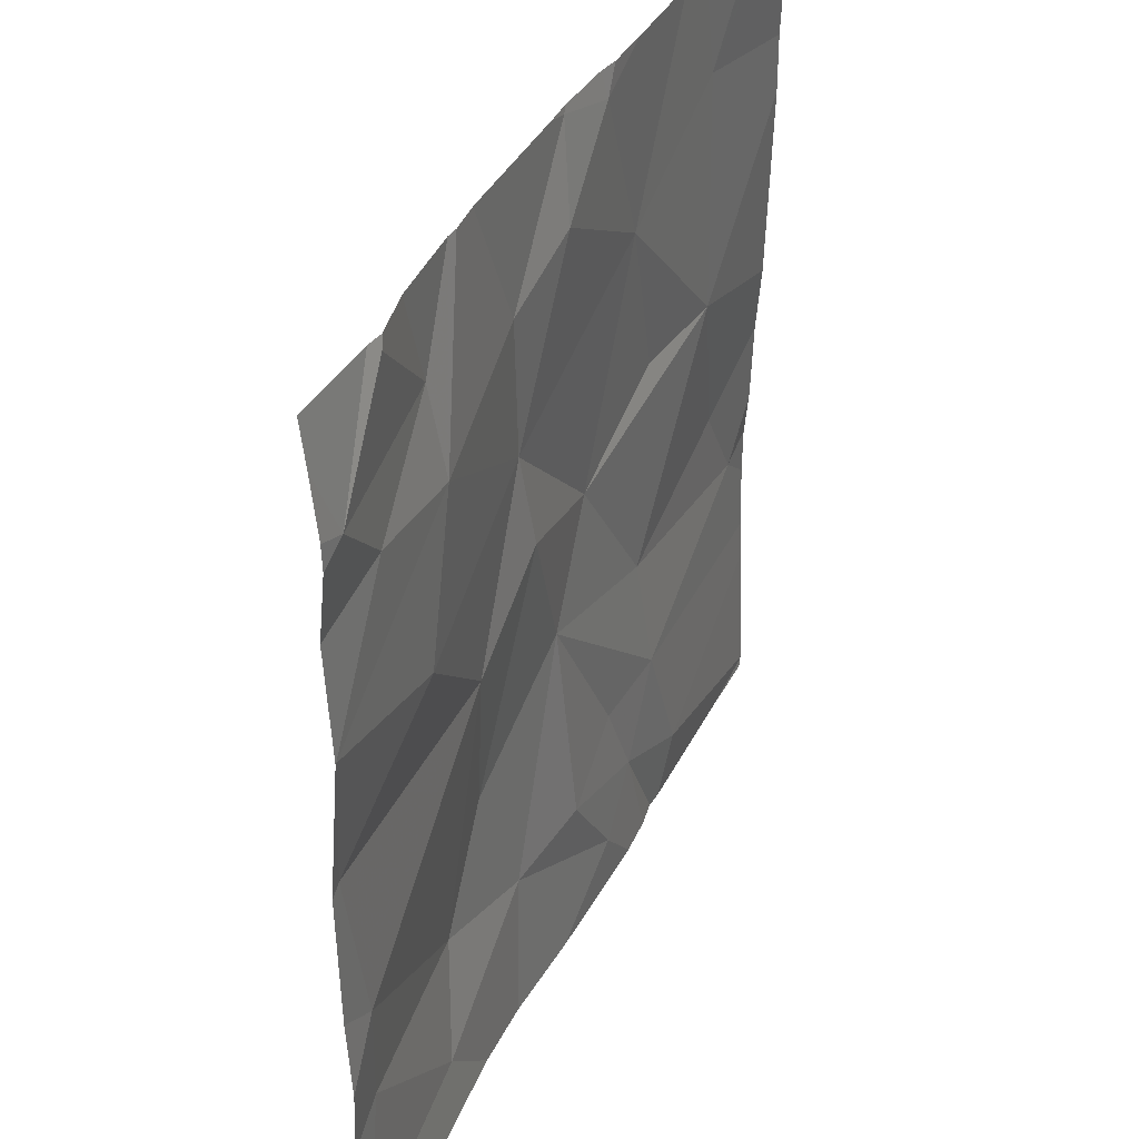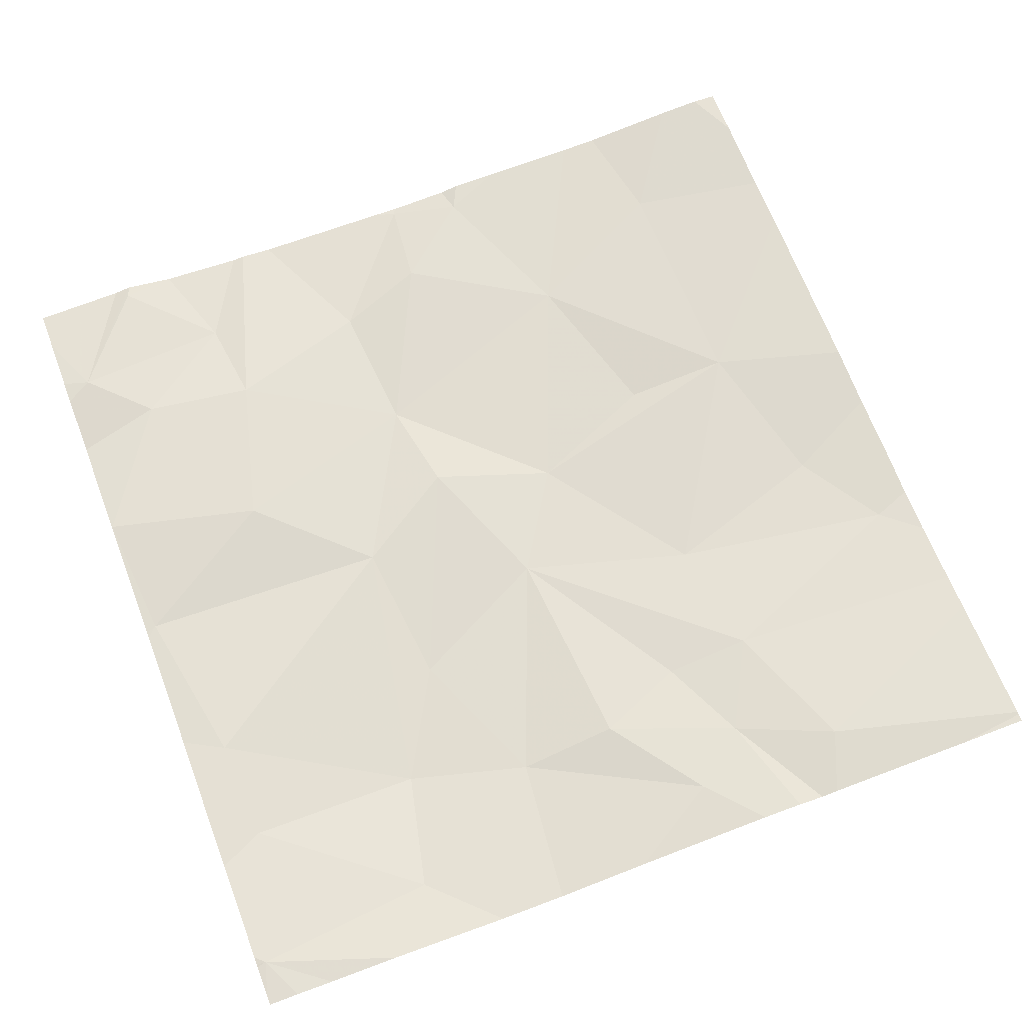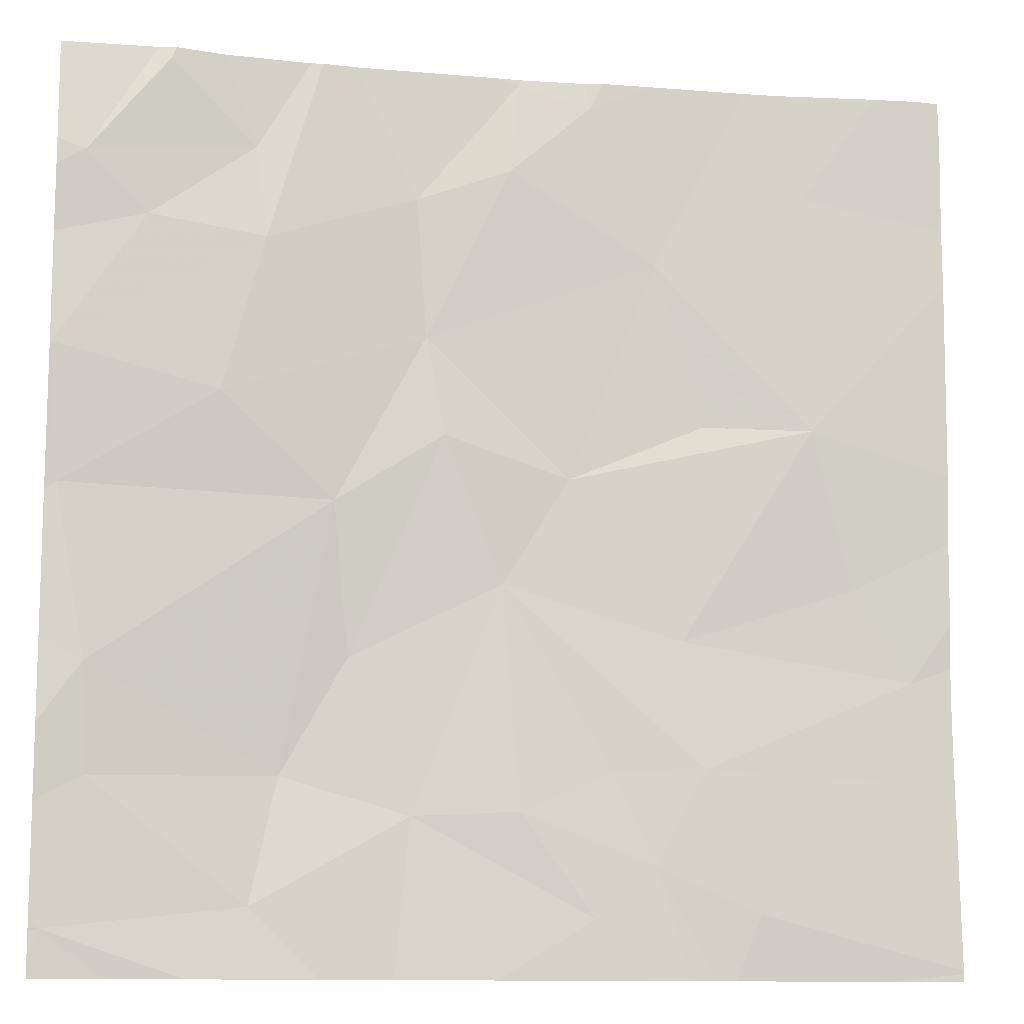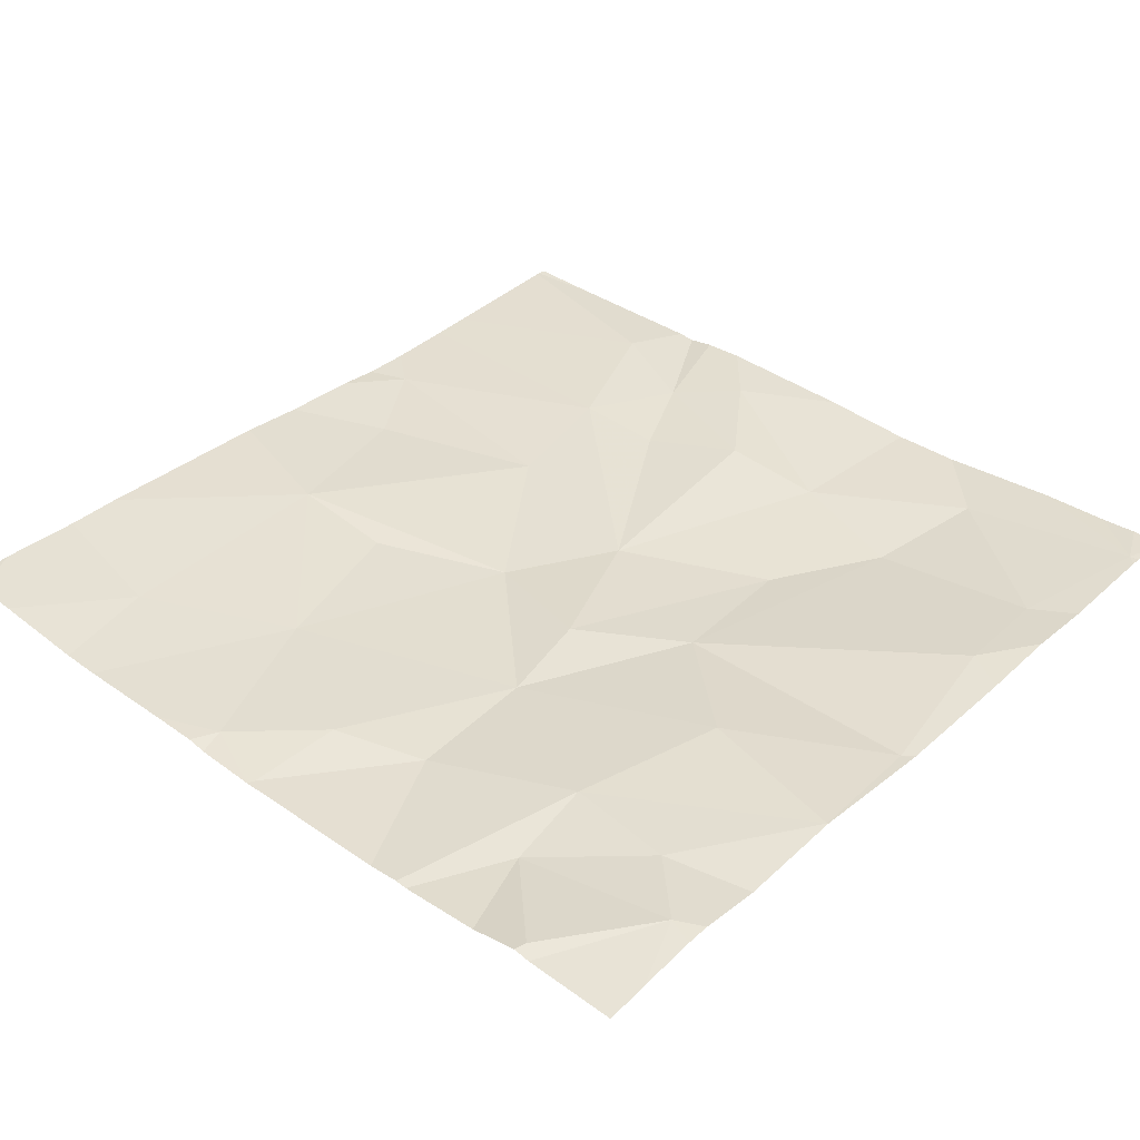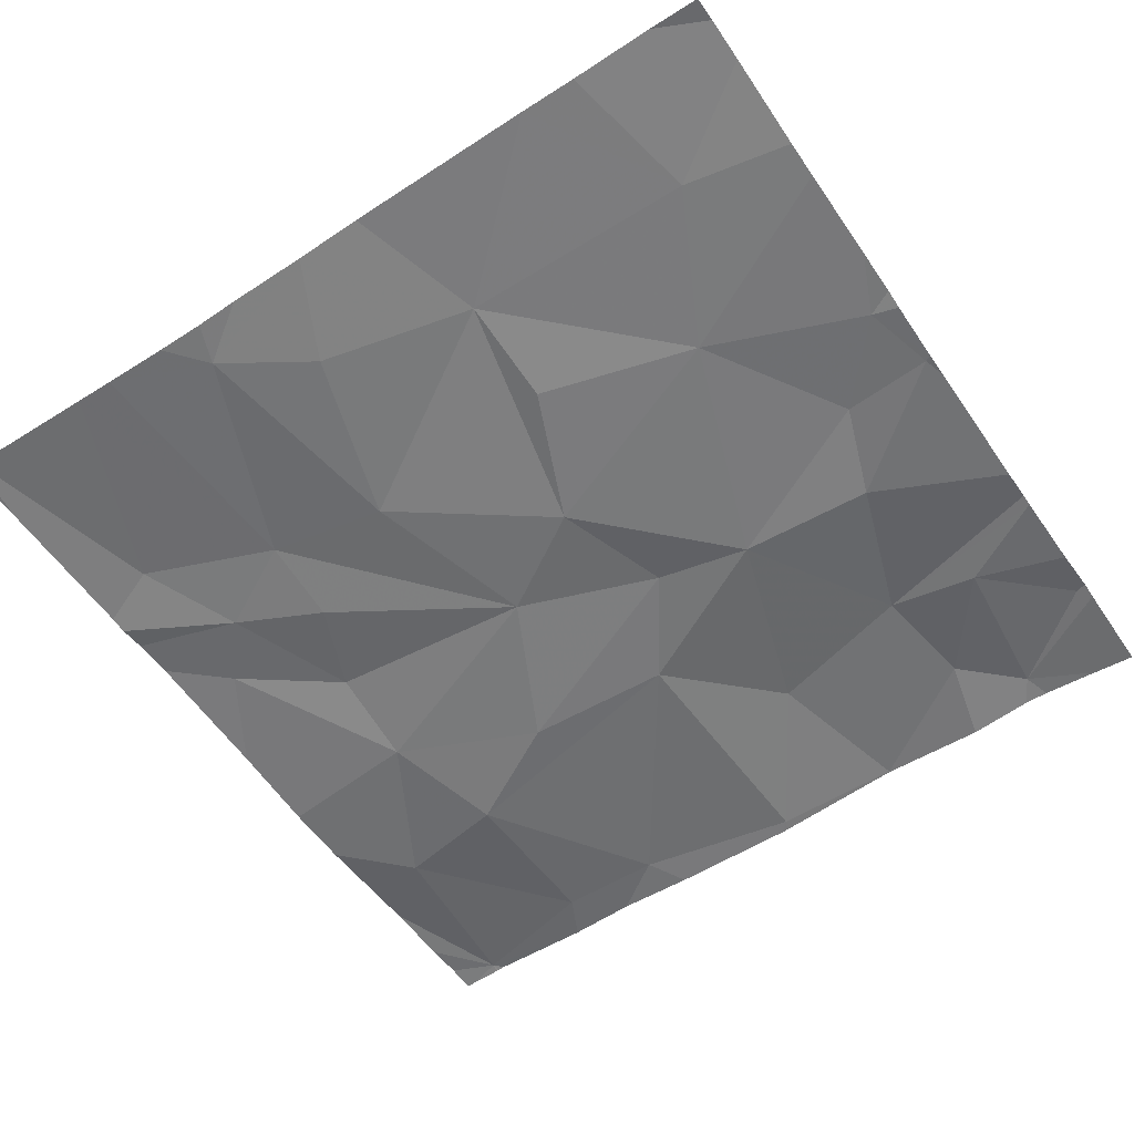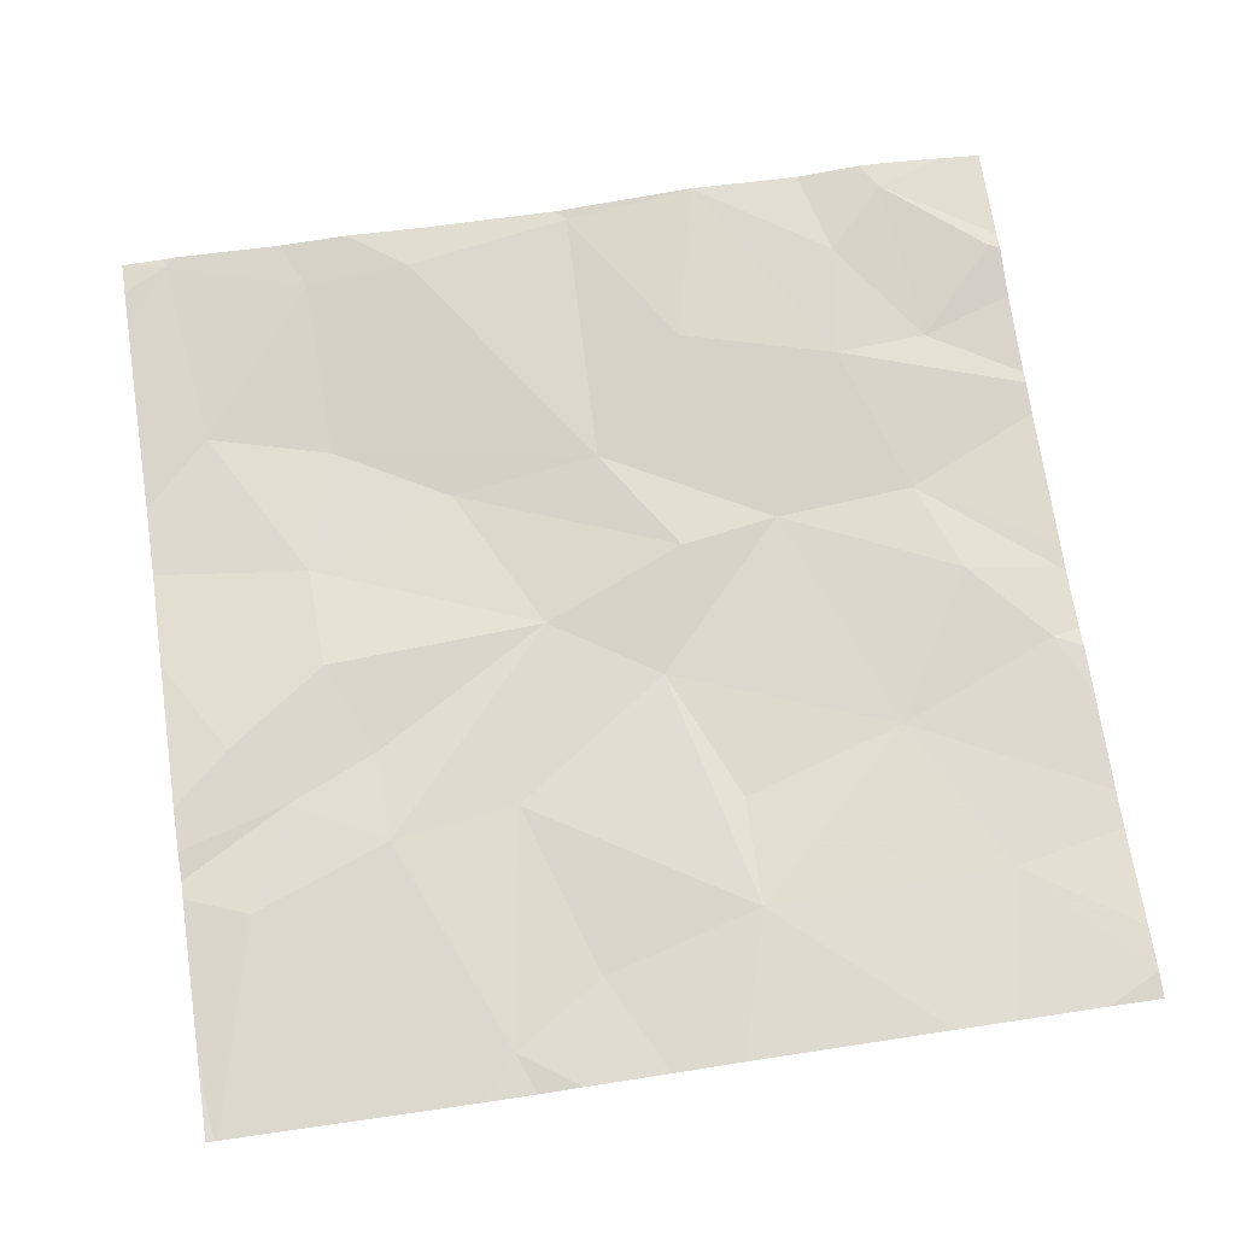
<metadata>
{"format":"obj","ext":"obj","renderer":"f3d","projection":"perspective","resolution":1024,"background":"white","views":[{"elev":37.9,"azim":-65.9,"up":"+Y"},{"elev":66.7,"azim":-20.9,"up":"+Z"},{"elev":-11.5,"azim":-11.7,"up":"+Y"},{"elev":37.1,"azim":-138.1,"up":"+Z"},{"elev":-56.5,"azim":124.0,"up":"+Z"},{"elev":71.5,"azim":81.6,"up":"+Z"}]}
</metadata>
<code>
v -94.11 262.5 483.3
v -94.69 262.5 483.2
v -93.76 261.5 483.3
v -94.29 260.6 483.2
v -94.25 260.6 483.3
v -94.2 262.5 483.2
v -94.34 260.6 483.3
v -94.19 260.7 483.3
v -93.81 262.5 483.3
v -94.41 260.8 483.3
v -94.31 261 483.3
v -94.51 262.5 483.2
v -94.54 260.7 483.3
v -95.65 260.7 483.3
v -95.24 260.7 483.2
v -94.75 262.5 483.2
v -94.92 260.9 483.2
v -95.57 261 483.3
v -95.18 261 483.2
v -94.7 260.9 483.3
v -94.73 261.4 483.2
v -94.5 261 483.2
v -93.76 261.3 483.2
v -95.58 261.2 483.3
v -93.76 261.2 483.2
v -93.76 261.7 483.3
v -95.1 260.6 483.2
v -94.43 260.6 483.3
v -93.97 261.4 483.2
v -94.35 261.3 483.2
v -94.06 261.7 483.3
v -94.58 261.6 483.2
v -94.4 262.1 483.2
v -94.3 261.7 483.2
v -93.85 261.2 483.2
v -93.77 260.6 483.3
v -95.08 261.5 483.2
v -95.64 261.6 483.3
v -95.32 261.8 483.3
v -95.05 261.2 483.2
v -94.85 261.7 483.2
v -94.89 261.9 483.2
v -93.76 261 483.2
v -93.76 260.9 483.2
v -95.66 261.8 483.3
v -93.76 260.6 483.3
v -95.36 260.6 483.3
v -94.07 262.3 483.3
v -94.54 262.4 483.2
v -95.23 262.1 483.3
v -94.72 262.3 483.3
v -94.69 262.5 483.2
v -94.91 262.2 483.2
v -95.61 262.3 483.3
v -95.48 262.1 483.3
v -93.76 260.6 483.3
v -95.26 262.3 483.2
v -95.44 262.5 483.3
v -93.76 260.6 483.3
v -94.41 262.5 483.2
v -95.67 261.1 483.3
v -95.67 260.9 483.3
v -95.67 260.7 483.3
v -95.67 260.7 483.3
v -95.67 260.7 483.3
v -95.67 260.6 483.3
v -93.91 262.5 483.3
v -95.67 261.5 483.3
v -95.67 261.3 483.3
v -95.67 261.6 483.3
v -95.67 261.8 483.3
v -95.67 261.8 483.3
v -95.67 262.1 483.3
v -95.67 262.2 483.3
v -95.67 261.8 483.3
v -95.67 262.4 483.3
v -95.67 262.3 483.3
v -93.76 261.1 483.2
v -93.76 262.1 483.3
v -93.76 262.4 483.3
v -93.76 262.2 483.3
v -94.74 260.6 483.3
v -94.95 260.6 483.2
v -95.52 260.6 483.3
v -95.6 260.6 483.3
v -95.65 260.6 483.3
v -95.67 260.6 483.3
v -93.91 260.6 483.3
v -93.95 260.6 483.3
v -93.84 260.6 483.3
v -93.76 260.6 483.3
v -94.55 262.5 483.2
v -95.05 262.5 483.2
v -95.14 262.5 483.2
v -95.32 262.5 483.2
v -95.12 262.5 483.2
v -95.43 262.5 483.3
v -95.46 262.5 483.3
v -95.56 262.5 483.3
v -95.67 262.5 483.3
v -93.76 262.5 483.3
f 84 14 85
f 95 57 94
f 8 10 4
f 11 10 8
f 94 57 50
f 88 56 89
f 7 13 28
f 27 14 47
f 82 17 83
f 19 18 15
f 17 19 15
f 17 15 27
f 93 53 16
f 17 13 20
f 92 49 12
f 20 13 10
f 17 20 21
f 22 20 10
f 18 24 61
f 48 80 9
f 18 14 15
f 83 17 27
f 14 18 62
f 85 66 86
f 30 29 31
f 11 8 44
f 33 32 34
f 31 32 30
f 31 34 32
f 31 29 3
f 29 30 35
f 2 52 49
f 34 31 33
f 82 13 17
f 3 35 23
f 35 30 11
f 35 11 43
f 38 37 39
f 37 40 41
f 24 18 19
f 11 30 21
f 37 38 24
f 24 19 37
f 40 37 19
f 41 42 37
f 21 40 17
f 19 17 40
f 24 38 68
f 21 41 40
f 39 37 42
f 21 32 41
f 22 11 21
f 32 42 41
f 11 22 10
f 22 21 20
f 21 30 32
f 47 14 84
f 79 31 26
f 38 39 45
f 78 35 43
f 70 45 72
f 48 33 31
f 60 33 6
f 33 48 1
f 80 48 81
f 48 31 79
f 50 39 42
f 33 51 42
f 2 49 92
f 53 52 16
f 45 39 50
f 51 33 49
f 33 42 32
f 73 54 74
f 52 53 51
f 49 52 51
f 57 54 55
f 94 50 96
f 51 53 42
f 58 54 57
f 50 57 55
f 50 42 53
f 58 57 95
f 45 55 73
f 27 15 14
f 50 55 45
f 23 35 25
f 54 58 97
f 50 53 93
f 25 35 78
f 61 24 69
f 62 18 61
f 28 13 82
f 16 52 2
f 63 14 62
f 64 14 63
f 26 31 3
f 65 14 64
f 3 29 35
f 66 14 65
f 7 10 13
f 12 49 60
f 68 38 70
f 69 24 68
f 43 11 44
f 59 46 88
f 70 38 45
f 6 33 1
f 71 45 75
f 72 45 71
f 5 8 4
f 73 55 54
f 44 8 56
f 56 8 5
f 74 54 77
f 75 45 73
f 4 10 7
f 76 54 98
f 77 54 76
f 36 59 90
f 60 49 33
f 81 48 79
f 85 14 66
f 1 48 67
f 86 66 87
f 67 48 9
f 88 46 56
f 9 80 101
f 89 56 5
f 90 59 88
f 91 59 36
f 96 50 93
f 97 58 95
f 98 54 97
f 99 76 98
f 100 76 99

</code>
